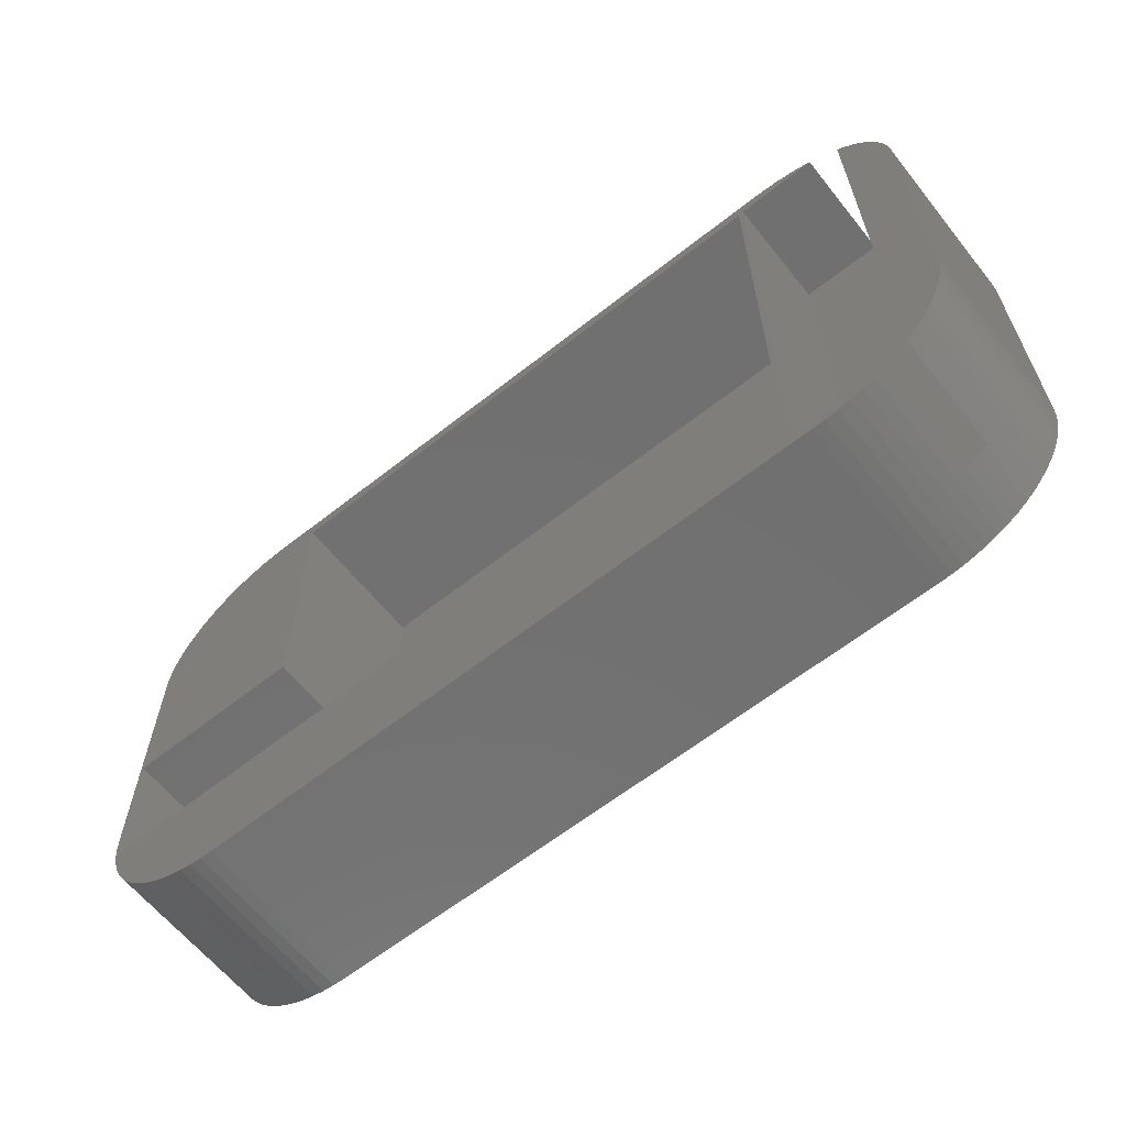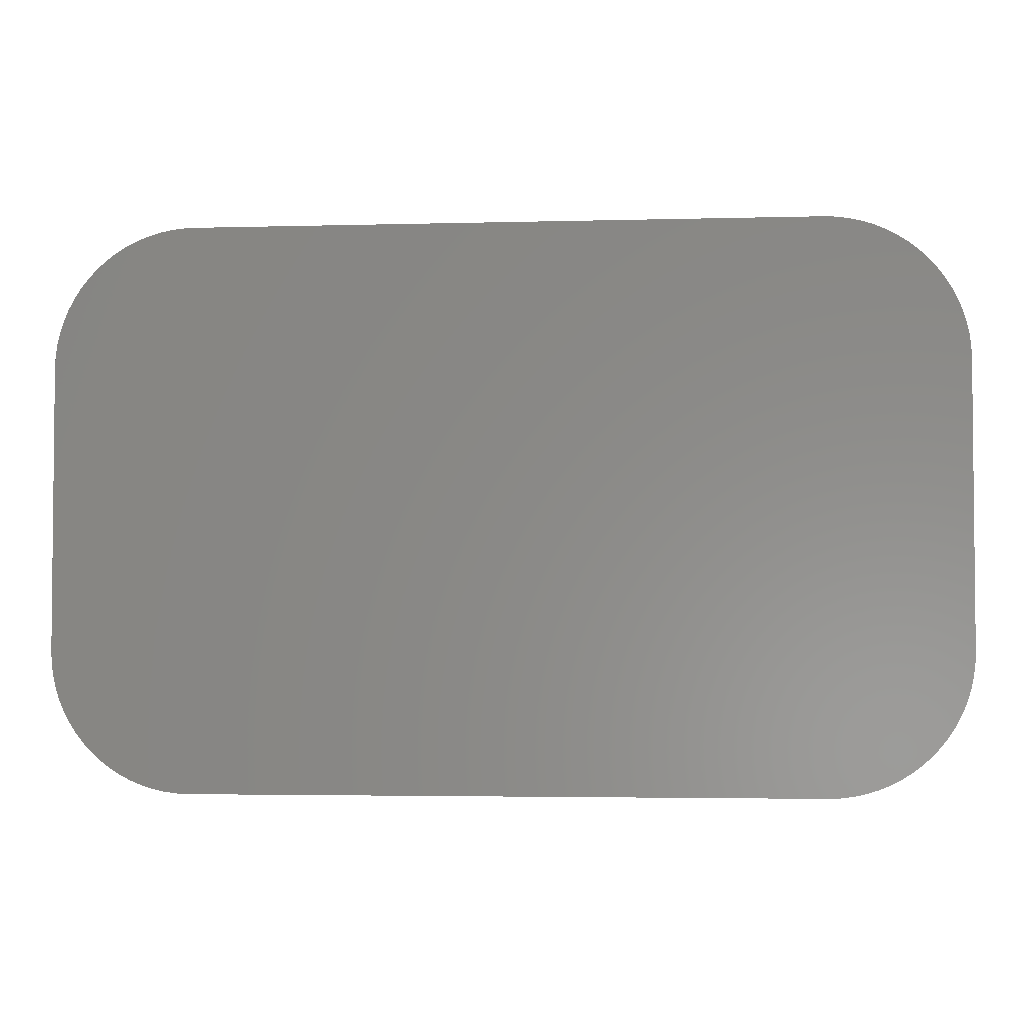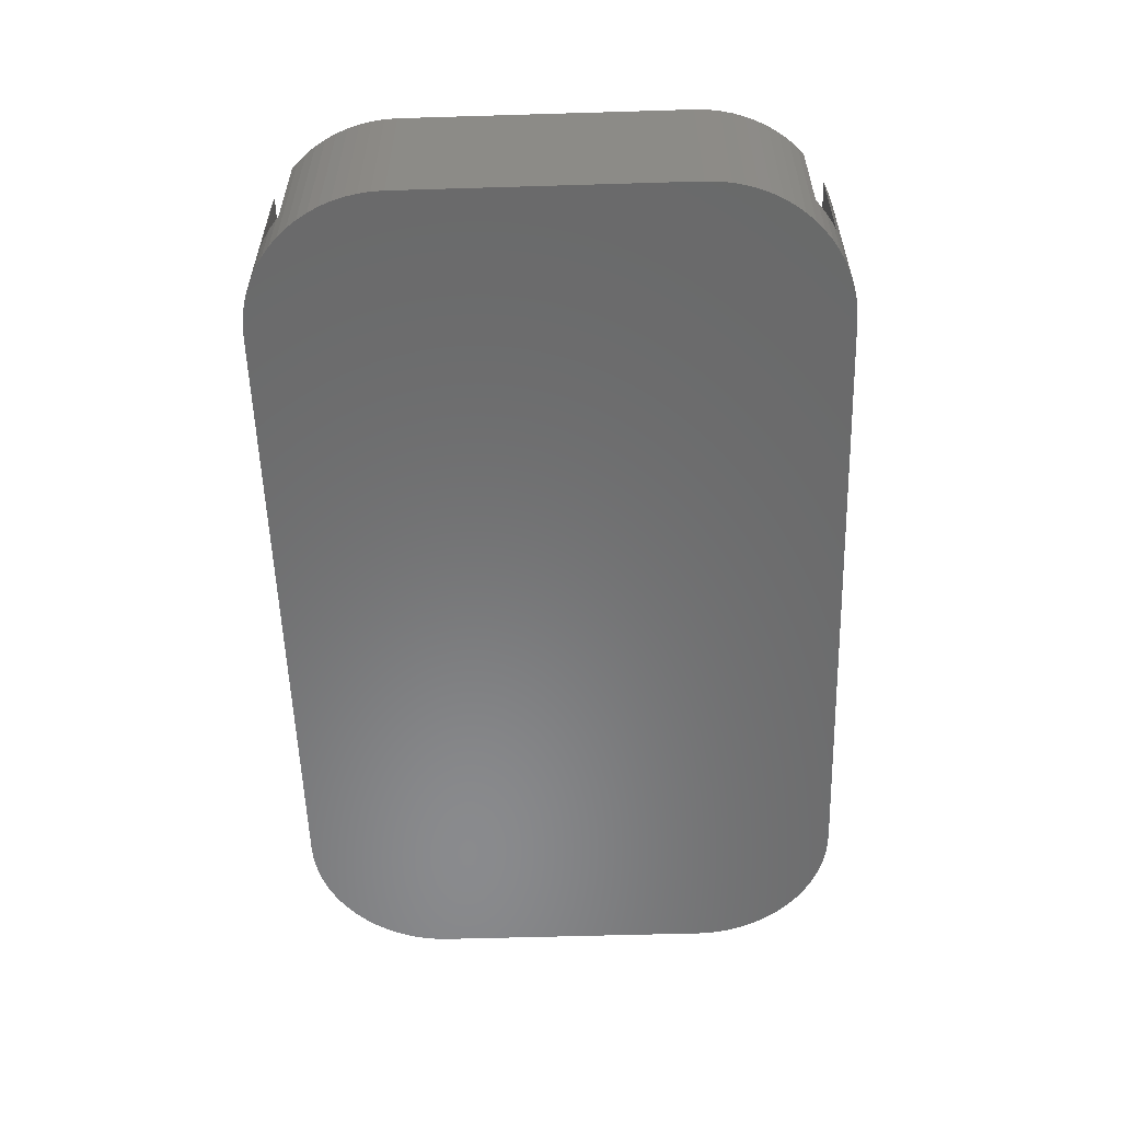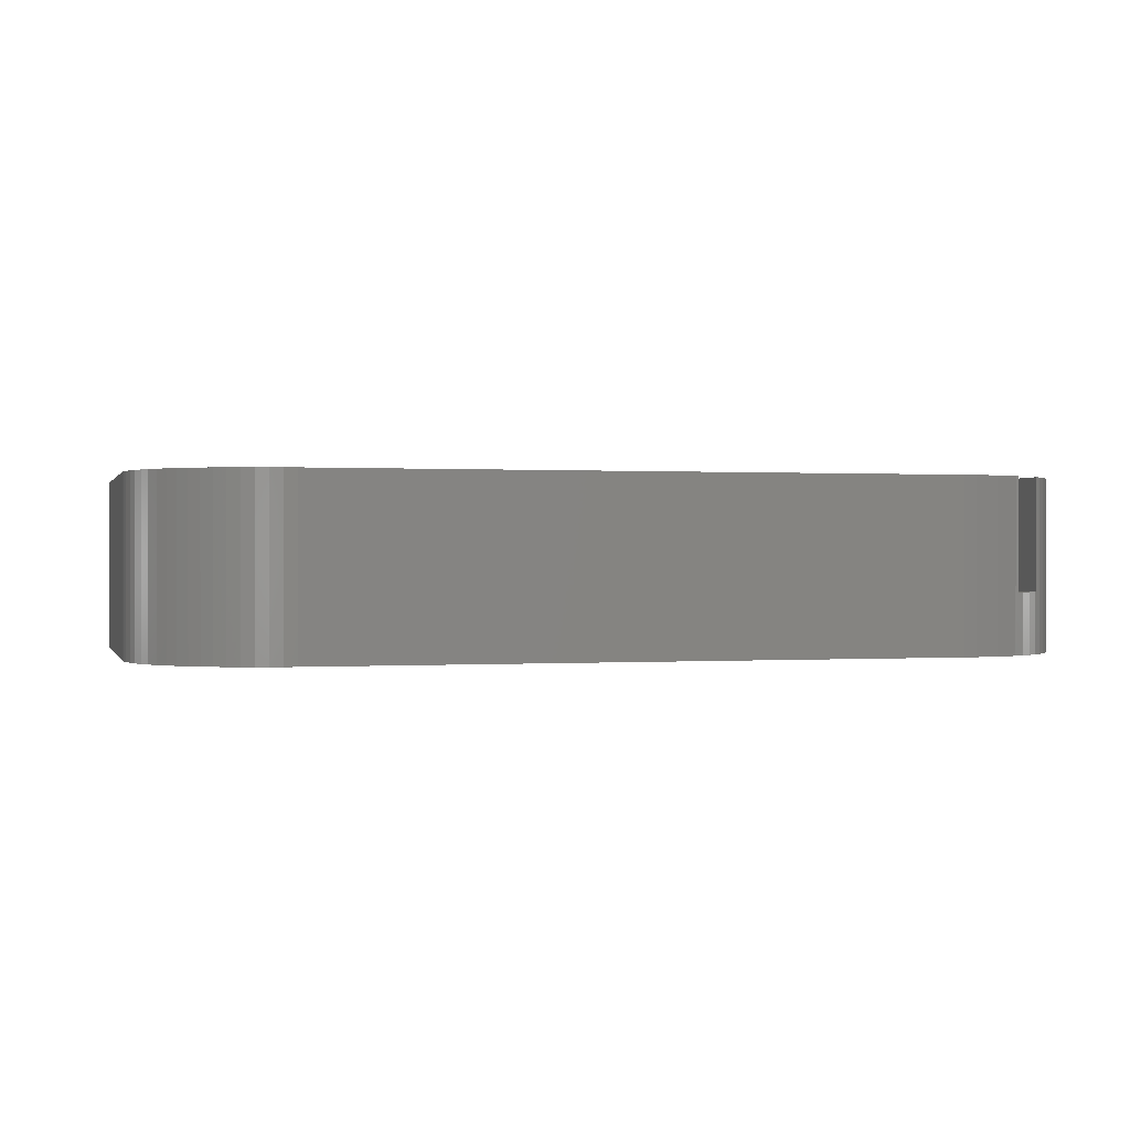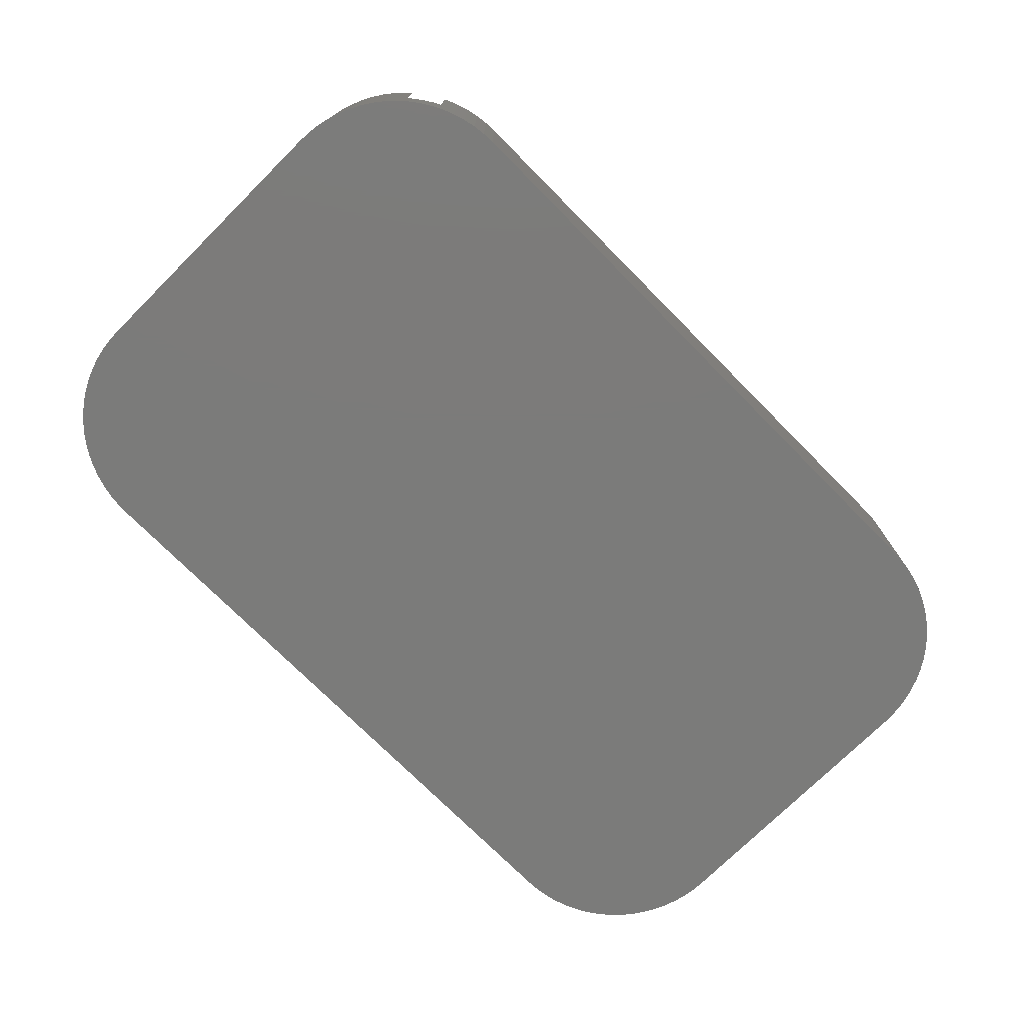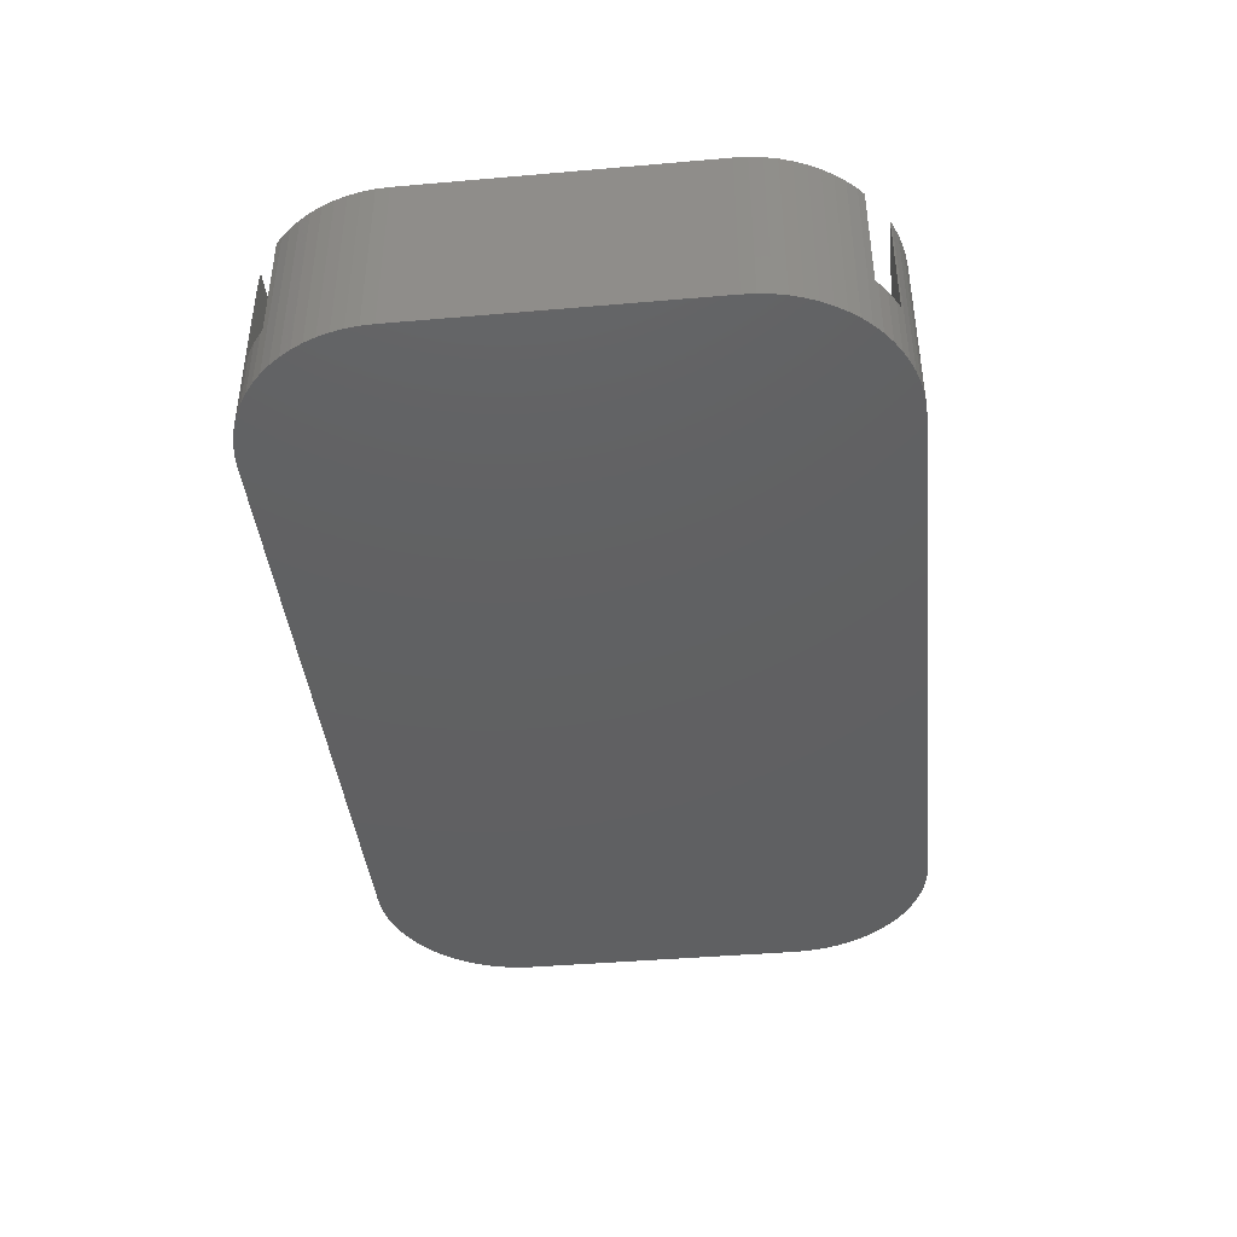
<metadata>
{"format":"stl","ext":"stl","renderer":"f3d","projection":"perspective","resolution":1024,"background":"white","views":[{"elev":-62.6,"azim":38.6,"up":"+Y"},{"elev":-3.3,"azim":-174.7,"up":"+Y"},{"elev":-56.3,"azim":91.8,"up":"+Z"},{"elev":0.3,"azim":-15.0,"up":"+Z"},{"elev":-74.4,"azim":134.8,"up":"+Z"},{"elev":-41.8,"azim":96.0,"up":"+Z"}]}
</metadata>
<code>
# stl→obj: 176 verts, 348 faces
v 28.75 -16.25 -6
v 28.75 26.25 8.5
v 28.75 26.25 -6
v 28.75 -16.25 8.5
v 29.26 26.5 8.5
v 36.92 26.69 8.5
v 35.79 27.16 8.5
v 34.62 27.52 8.5
v 33.43 27.79 8.5
v 32.22 27.95 8.5
v 31 28 8.5
v 37.28 26.5 8.5
v -26.75 26.25 8.5
v -31 28 8.5
v -32.22 27.95 8.5
v -33.43 27.79 8.5
v -34.62 27.52 8.5
v -35.79 27.16 8.5
v -36.92 26.69 8.5
v -38 26.12 8.5
v -39.03 25.47 8.5
v -40 24.72 8.5
v -40.9 23.9 8.5
v -41.72 23 8.5
v -42.47 22.03 8.5
v -43.12 21 8.5
v -43.69 19.92 8.5
v -44.16 18.79 8.5
v -44.52 17.62 8.5
v -45 14 8.5
v -26.75 -1.75 8.5
v -44.75 -1.75 8.5
v -44.79 16.43 8.5
v 29.26 -26.5 8.5
v 36.92 -26.69 8.5
v 37.28 -26.5 8.5
v 35.79 -27.16 8.5
v 34.62 -27.52 8.5
v 33.43 -27.79 8.5
v 32.22 -27.95 8.5
v 31 -28 8.5
v -31 -28 8.5
v -44.75 -16.25 8.5
v -32.22 -27.95 8.5
v -33.43 -27.79 8.5
v -34.62 -27.52 8.5
v -35.79 -27.16 8.5
v -36.92 -26.69 8.5
v -38 -26.12 8.5
v -39.03 -25.47 8.5
v -40 -24.72 8.5
v -40.9 -23.9 8.5
v -41.72 -23 8.5
v -42.47 -22.03 8.5
v -43.12 -21 8.5
v -43.69 -19.92 8.5
v -44.16 -18.79 8.5
v -44.52 -17.62 8.5
v -44.79 -16.43 8.5
v -45 -14 8.5
v -44.95 15.22 8.5
v -44.95 -15.22 8.5
v 40.26 24.49 8.5
v 45 14 8.5
v 44.95 15.22 8.5
v 45 -14 8.5
v 44.79 16.43 8.5
v 40.26 -24.49 8.5
v 44.52 17.62 8.5
v 44.95 -15.22 8.5
v 44.16 18.79 8.5
v 44.79 -16.43 8.5
v 43.69 19.92 8.5
v 44.52 -17.62 8.5
v 43.12 21 8.5
v 44.16 -18.79 8.5
v 42.47 22.03 8.5
v 43.69 -19.92 8.5
v 41.72 23 8.5
v 43.12 -21 8.5
v 40.9 23.9 8.5
v 42.47 -22.03 8.5
v 41.72 -23 8.5
v 40.9 -23.9 8.5
v -26.75 -1.75 -6
v -26.75 26.25 -6
v -44.75 -16.25 -6
v -44.75 -1.75 -6
v 31 -28 -8.5
v 45 -14 -8.5
v 44.95 -15.22 -8.5
v 45 14 -8.5
v 44.79 -16.43 -8.5
v 31 28 -8.5
v 44.52 -17.62 -8.5
v 44.95 15.22 -8.5
v 44.16 -18.79 -8.5
v 44.79 16.43 -8.5
v 43.69 -19.92 -8.5
v 44.52 17.62 -8.5
v 43.12 -21 -8.5
v 44.16 18.79 -8.5
v 42.47 -22.03 -8.5
v 43.69 19.92 -8.5
v 41.72 -23 -8.5
v 43.12 21 -8.5
v 40.9 -23.9 -8.5
v 42.47 22.03 -8.5
v 40 -24.72 -8.5
v 41.72 23 -8.5
v 39.03 -25.47 -8.5
v 40.9 23.9 -8.5
v 38 -26.12 -8.5
v 40 24.72 -8.5
v 36.92 -26.69 -8.5
v 39.03 25.47 -8.5
v 35.79 -27.16 -8.5
v 38 26.12 -8.5
v 34.62 -27.52 -8.5
v 36.92 26.69 -8.5
v 33.43 -27.79 -8.5
v 35.79 27.16 -8.5
v 32.22 -27.95 -8.5
v 34.62 27.52 -8.5
v 33.43 27.79 -8.5
v 32.22 27.95 -8.5
v -31 -28 -8.5
v -31 28 -8.5
v -45 -14 -8.5
v -32.22 -27.95 -8.5
v -33.43 -27.79 -8.5
v -45 14 -8.5
v -34.62 -27.52 -8.5
v -32.22 27.95 -8.5
v -35.79 -27.16 -8.5
v -33.43 27.79 -8.5
v -36.92 -26.69 -8.5
v -34.62 27.52 -8.5
v -38 -26.12 -8.5
v -35.79 27.16 -8.5
v -39.03 -25.47 -8.5
v -36.92 26.69 -8.5
v -40 -24.72 -8.5
v -38 26.12 -8.5
v -40.9 -23.9 -8.5
v -39.03 25.47 -8.5
v -41.72 -23 -8.5
v -40 24.72 -8.5
v -42.47 -22.03 -8.5
v -40.9 23.9 -8.5
v -43.12 -21 -8.5
v -41.72 23 -8.5
v -43.69 -19.92 -8.5
v -42.47 22.03 -8.5
v -44.16 -18.79 -8.5
v -43.12 21 -8.5
v -44.52 -17.62 -8.5
v -43.69 19.92 -8.5
v -44.79 -16.43 -8.5
v -44.16 18.79 -8.5
v -44.95 -15.22 -8.5
v -44.52 17.62 -8.5
v -44.79 16.43 -8.5
v -44.95 15.22 -8.5
v 39.03 25.47 -2.5
v 40 24.72 -2.5
v 38 26.12 -2.5
v 37.28 26.5 -2.5
v 40.26 24.49 -2.5
v 40 -24.72 -2.5
v 39.03 -25.47 -2.5
v 38 -26.12 -2.5
v 37.28 -26.5 -2.5
v 40.26 -24.49 -2.5
v 29.26 26.5 -2.5
v 29.26 -26.5 -2.5
f 1 2 3
f 2 1 4
f 5 6 7
f 5 7 8
f 5 8 9
f 5 9 10
f 5 10 11
f 6 5 12
f 4 5 2
f 11 2 5
f 11 13 2
f 14 13 11
f 15 13 14
f 16 13 15
f 17 13 16
f 18 13 17
f 19 13 18
f 20 13 19
f 21 13 20
f 22 13 21
f 23 13 22
f 24 13 23
f 25 13 24
f 26 13 25
f 27 13 26
f 28 13 27
f 29 13 28
f 13 29 30
f 13 30 31
f 31 30 32
f 30 29 33
f 34 35 36
f 35 34 37
f 37 34 38
f 38 34 39
f 39 34 40
f 40 34 41
f 5 4 34
f 34 42 41
f 4 42 34
f 43 42 4
f 42 43 44
f 44 43 45
f 45 43 46
f 46 43 47
f 47 43 48
f 48 43 49
f 49 43 50
f 50 43 51
f 51 43 52
f 52 43 53
f 53 43 54
f 54 43 55
f 55 43 56
f 56 43 57
f 57 43 58
f 43 59 58
f 60 32 30
f 30 33 61
f 32 60 43
f 62 43 60
f 43 62 59
f 63 64 65
f 64 63 66
f 63 65 67
f 68 66 63
f 63 67 69
f 66 68 70
f 63 69 71
f 70 68 72
f 63 71 73
f 72 68 74
f 63 73 75
f 74 68 76
f 63 75 77
f 76 68 78
f 63 77 79
f 78 68 80
f 63 79 81
f 80 68 82
f 82 68 83
f 83 68 84
f 85 3 86
f 3 85 1
f 87 85 88
f 85 87 1
f 31 86 13
f 86 31 85
f 86 2 13
f 2 86 3
f 1 43 4
f 43 1 87
f 43 88 32
f 88 43 87
f 88 31 32
f 31 88 85
f 89 90 91
f 90 89 92
f 89 91 93
f 94 92 89
f 89 93 95
f 92 94 96
f 89 95 97
f 96 94 98
f 89 97 99
f 98 94 100
f 89 99 101
f 100 94 102
f 89 101 103
f 102 94 104
f 89 103 105
f 104 94 106
f 89 105 107
f 106 94 108
f 89 107 109
f 108 94 110
f 89 109 111
f 110 94 112
f 89 111 113
f 112 94 114
f 89 113 115
f 114 94 116
f 89 115 117
f 116 94 118
f 89 117 119
f 118 94 120
f 89 119 121
f 120 94 122
f 89 121 123
f 122 94 124
f 124 94 125
f 125 94 126
f 127 94 89
f 127 128 94
f 129 127 130
f 127 129 128
f 129 130 131
f 132 128 129
f 129 131 133
f 128 132 134
f 129 133 135
f 134 132 136
f 129 135 137
f 136 132 138
f 129 137 139
f 138 132 140
f 129 139 141
f 140 132 142
f 129 141 143
f 142 132 144
f 129 143 145
f 144 132 146
f 129 145 147
f 146 132 148
f 129 147 149
f 148 132 150
f 129 149 151
f 150 132 152
f 129 151 153
f 152 132 154
f 129 153 155
f 154 132 156
f 129 155 157
f 156 132 158
f 129 157 159
f 158 132 160
f 129 159 161
f 160 132 162
f 162 132 163
f 163 132 164
f 94 14 11
f 14 94 128
f 127 41 42
f 41 127 89
f 66 92 64
f 92 66 90
f 129 30 132
f 30 129 60
f 79 112 81
f 112 79 110
f 65 98 67
f 98 65 96
f 114 165 166
f 165 114 116
f 122 8 7
f 8 122 124
f 64 96 65
f 96 64 92
f 67 100 69
f 100 67 98
f 77 110 79
f 110 77 108
f 120 7 6
f 7 120 122
f 71 104 73
f 104 71 102
f 69 102 71
f 102 69 100
f 116 167 165
f 167 116 118
f 167 118 168
f 168 6 12
f 168 120 6
f 120 168 118
f 73 106 75
f 106 73 104
f 75 108 77
f 108 75 106
f 125 10 9
f 10 125 126
f 81 169 63
f 112 169 81
f 114 169 112
f 169 114 166
f 126 11 10
f 11 126 94
f 124 9 8
f 9 124 125
f 158 26 156
f 26 158 27
f 162 28 160
f 28 162 29
f 160 27 158
f 27 160 28
f 144 21 20
f 21 144 146
f 138 18 17
f 18 138 140
f 136 17 16
f 17 136 138
f 148 23 22
f 23 148 150
f 128 15 14
f 15 128 134
f 146 22 21
f 22 146 148
f 140 19 18
f 19 140 142
f 163 29 162
f 29 163 33
f 134 16 15
f 16 134 136
f 156 25 154
f 25 156 26
f 142 20 19
f 20 142 144
f 164 33 163
f 33 164 61
f 132 61 164
f 61 132 30
f 154 24 152
f 24 154 25
f 152 23 150
f 23 152 24
f 70 90 66
f 90 70 91
f 123 39 40
f 39 123 121
f 111 170 171
f 170 111 109
f 84 105 83
f 105 84 107
f 119 37 38
f 37 119 117
f 74 93 72
f 93 74 95
f 76 95 74
f 95 76 97
f 113 171 172
f 171 113 111
f 83 103 82
f 103 83 105
f 117 35 37
f 35 117 115
f 72 91 70
f 91 72 93
f 121 38 39
f 38 121 119
f 89 40 41
f 40 89 123
f 78 97 76
f 97 78 99
f 35 173 36
f 115 173 35
f 113 173 115
f 173 113 172
f 80 99 78
f 99 80 101
f 170 109 174
f 174 84 68
f 107 174 109
f 174 107 84
f 82 101 80
f 101 82 103
f 137 47 48
f 47 137 135
f 153 57 155
f 57 153 56
f 130 42 44
f 42 130 127
f 157 59 159
f 59 157 58
f 131 44 45
f 44 131 130
f 133 45 46
f 45 133 131
f 143 50 51
f 50 143 141
f 155 58 157
f 58 155 57
f 135 46 47
f 46 135 133
f 145 51 52
f 51 145 143
f 139 48 49
f 48 139 137
f 151 56 153
f 56 151 55
f 145 53 147
f 53 145 52
f 159 62 161
f 62 159 59
f 147 54 149
f 54 147 53
f 161 60 129
f 60 161 62
f 141 49 50
f 49 141 139
f 149 55 151
f 55 149 54
f 174 63 169
f 63 174 68
f 165 169 166
f 169 175 174
f 169 165 175
f 176 174 175
f 175 165 167
f 171 174 176
f 175 167 168
f 174 171 170
f 171 176 172
f 172 176 173
f 34 175 5
f 175 34 176
f 175 12 5
f 12 175 168
f 173 34 36
f 34 173 176

</code>
